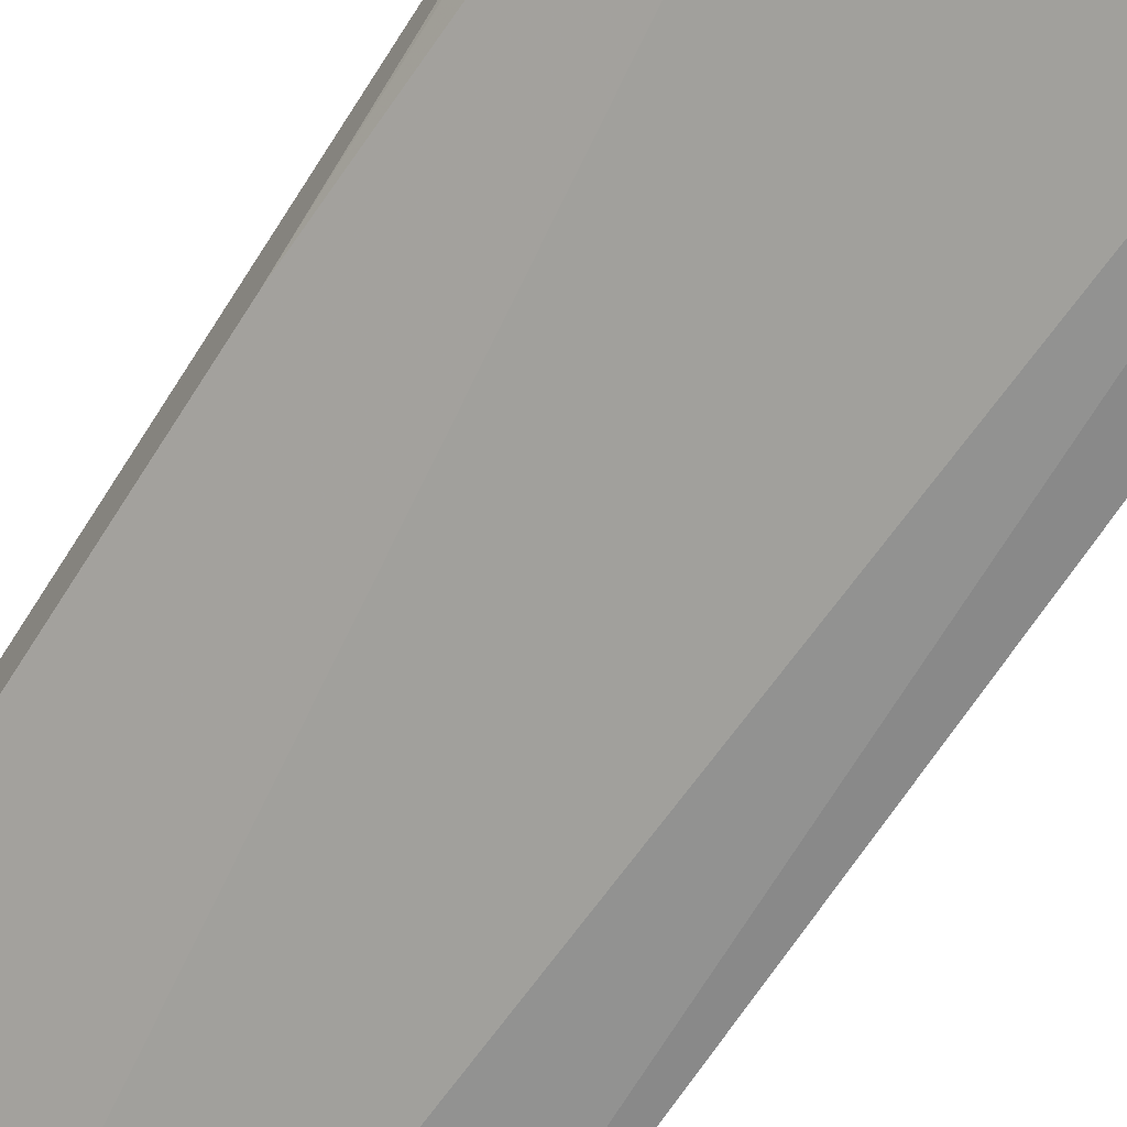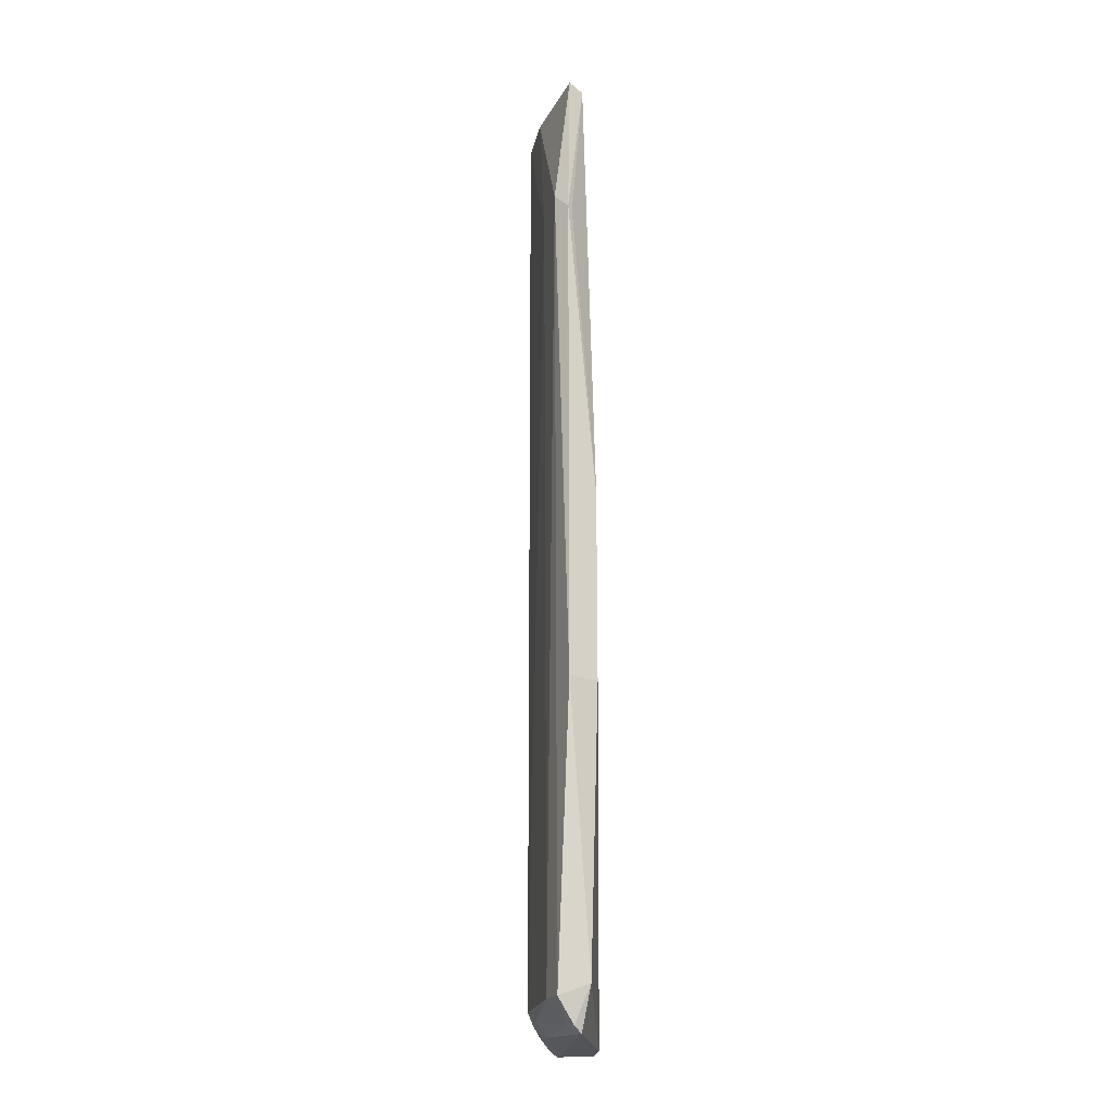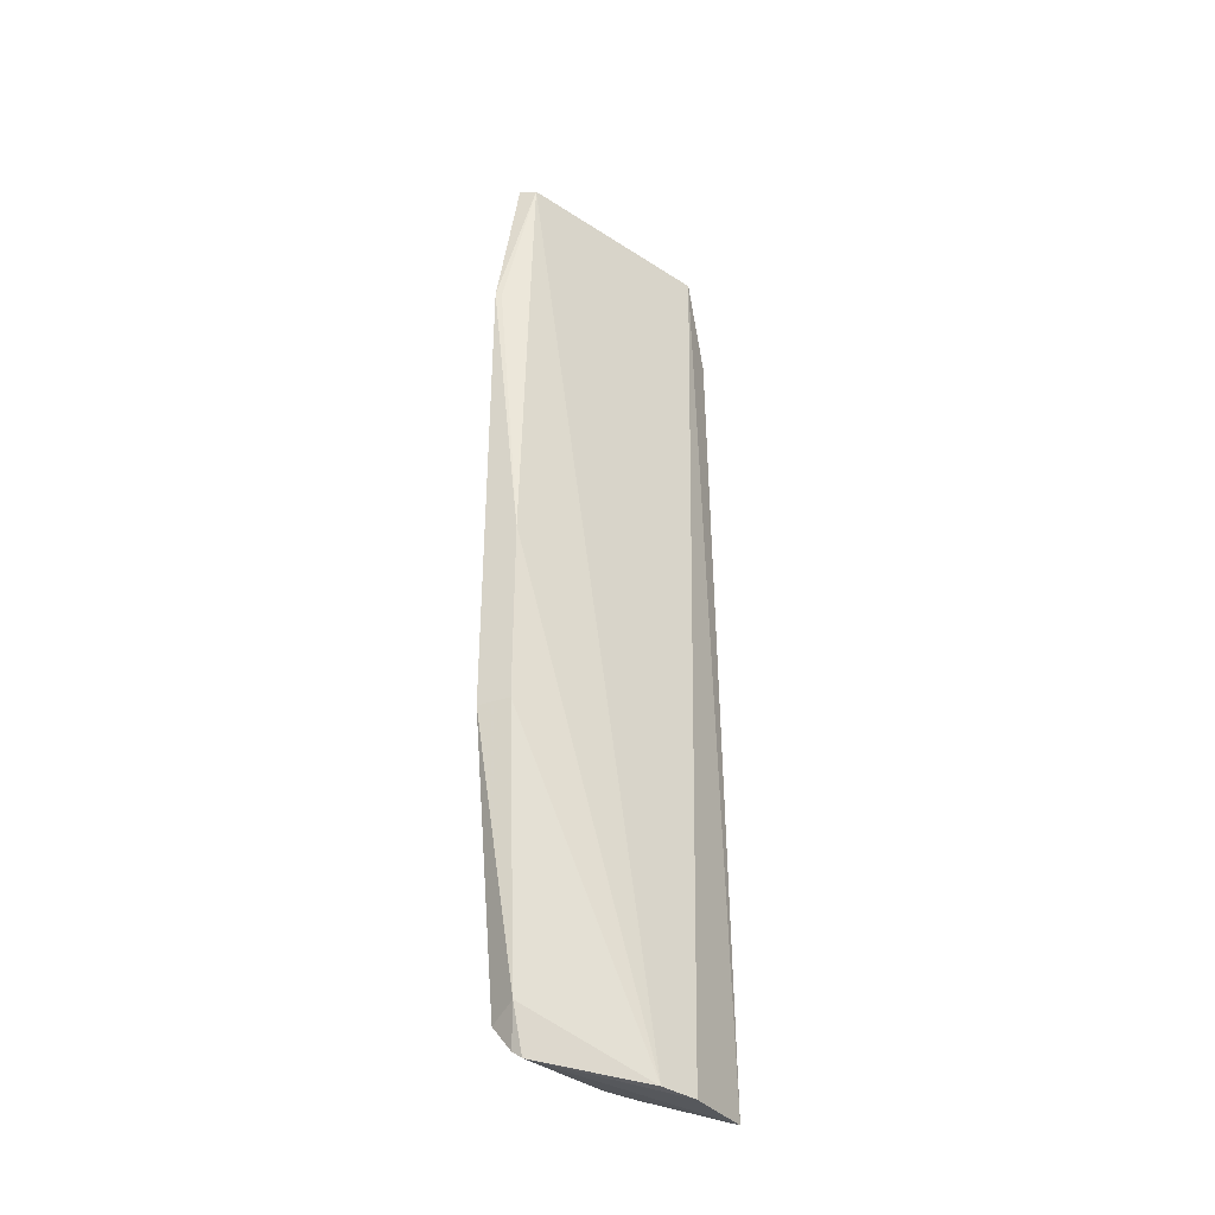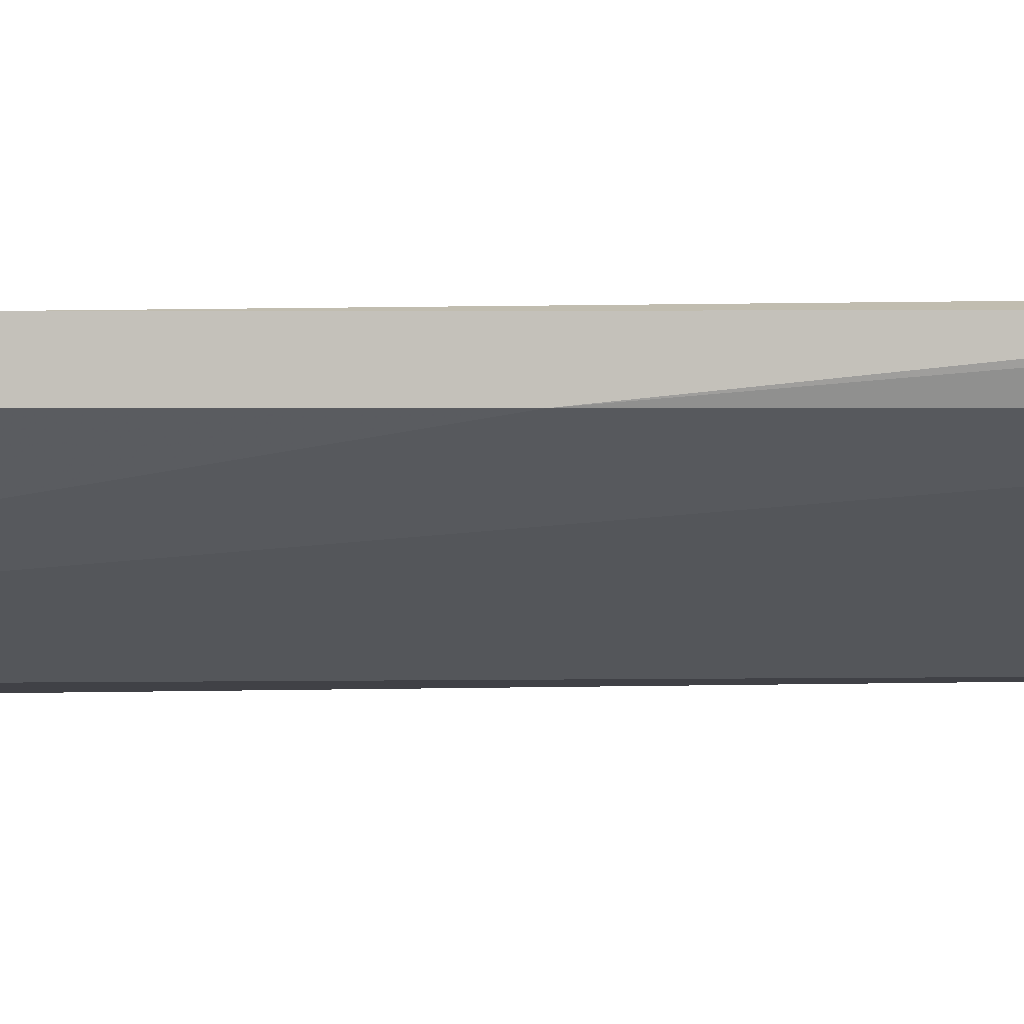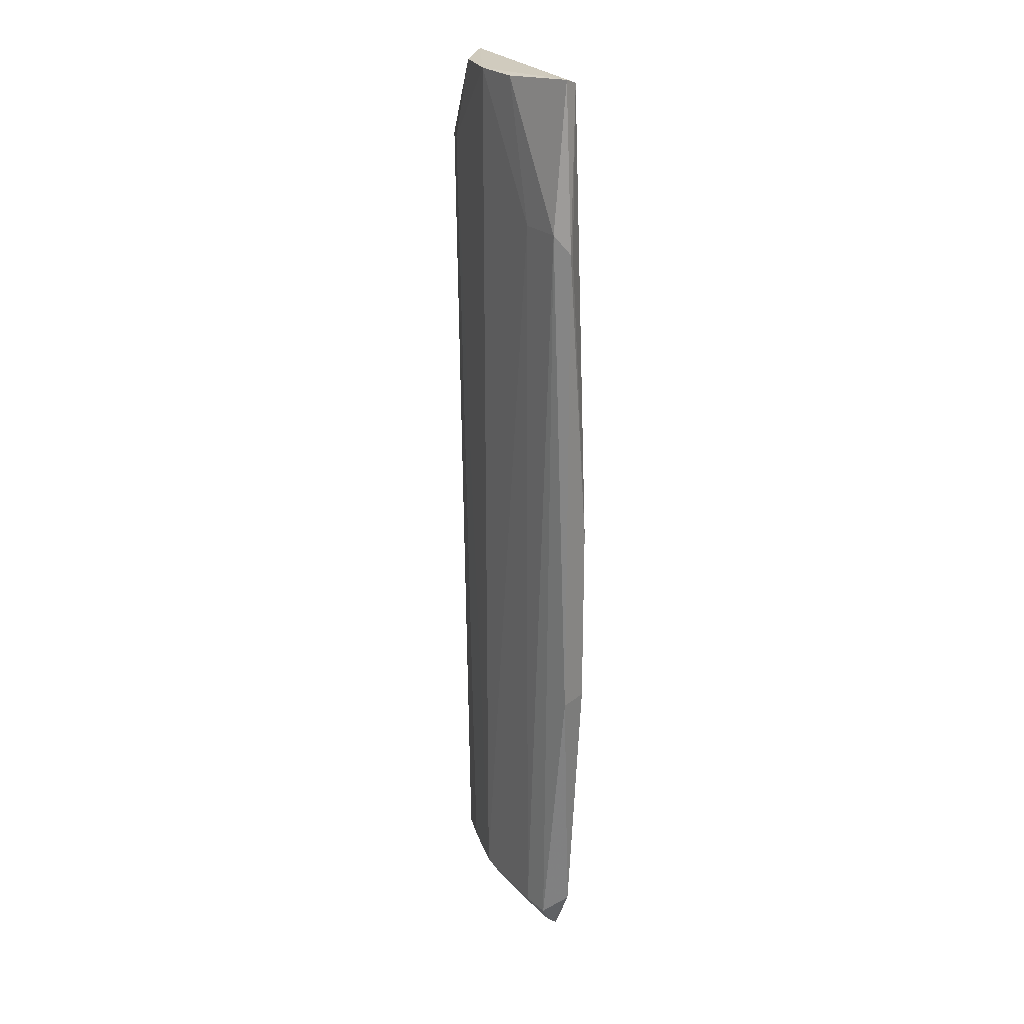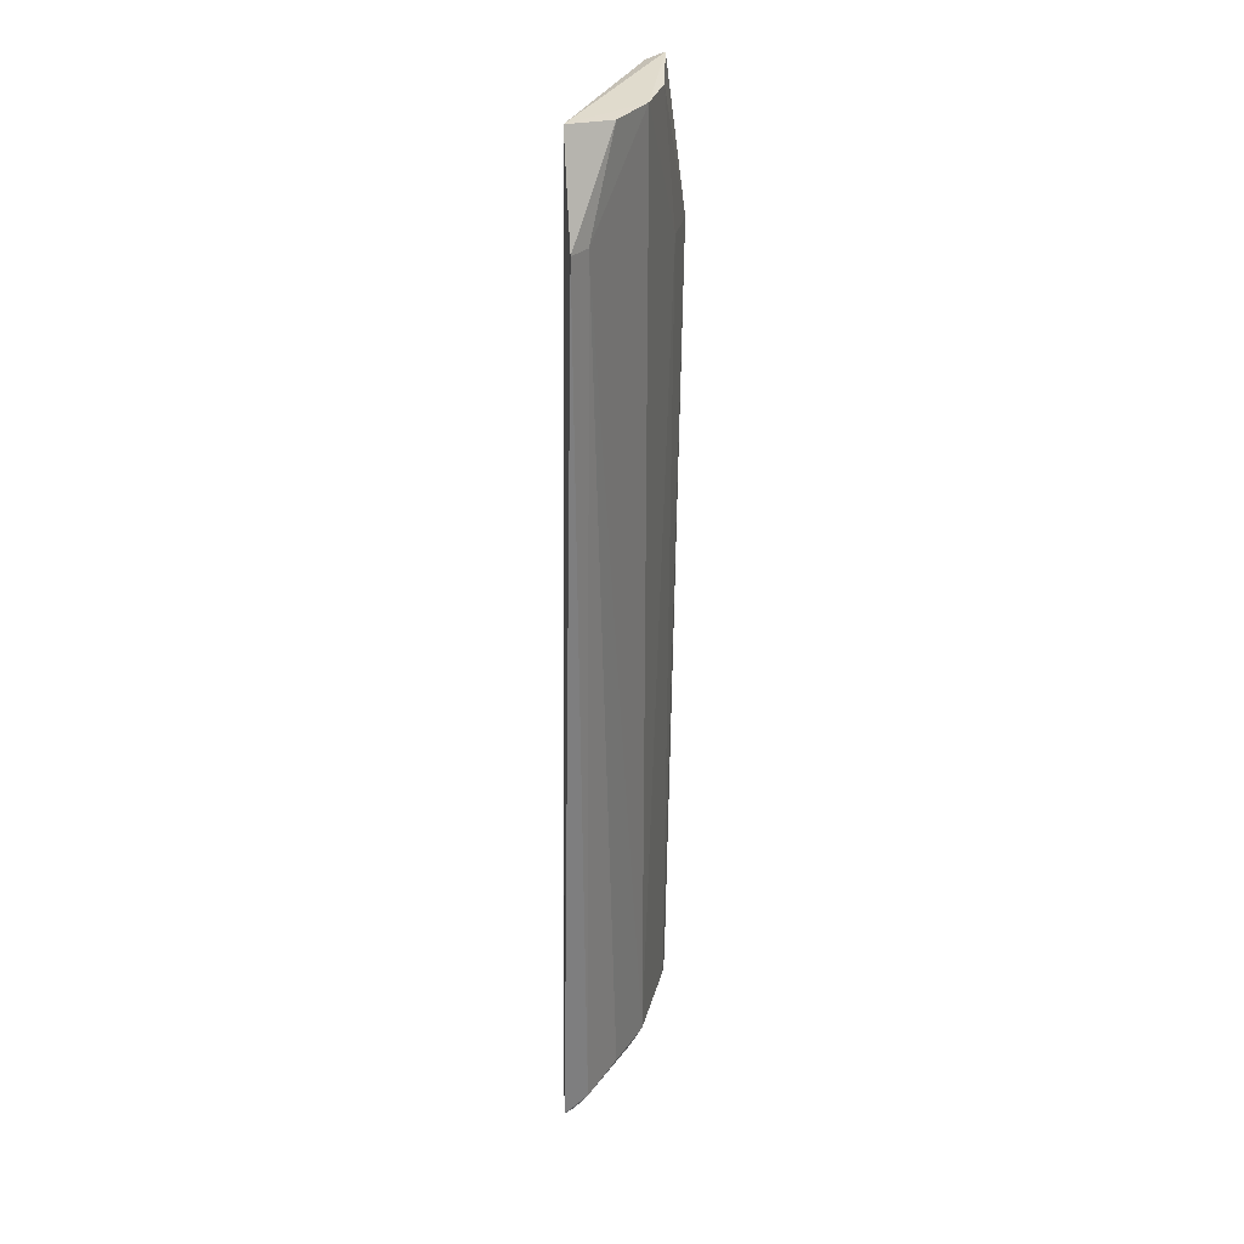
<metadata>
{"format":"obj","ext":"obj","renderer":"f3d","projection":"perspective","resolution":1024,"background":"white","views":[{"elev":-63.0,"azim":-31.3,"up":"+Y"},{"elev":-21.3,"azim":-123.8,"up":"+Z"},{"elev":-37.6,"azim":-66.7,"up":"+Z"},{"elev":0.9,"azim":-87.1,"up":"+Y"},{"elev":23.3,"azim":-142.6,"up":"+Z"},{"elev":29.1,"azim":81.2,"up":"+Z"}]}
</metadata>
<code>
v 0.1487 0.03918 0.2497
v 0.1596 0.03105 -0.313
v 0.1111 0.08315 -0.2975
v 0.0366 0.1045 0.251
v 0.09656 0.04615 -0.317
v 0.1115 0.08396 0.2475
v 0.1165 0.03619 -0.317
v 0.0379 0.09425 0.2479
v 0.04625 0.09219 -0.3166
v 0.03646 0.1156 0.1664
v 0.1699 0.03896 0.196
v 0.1027 0.07672 -0.3114
v 0.02659 0.09414 -0.1327
v 0.06245 0.1057 0.1661
v 0.08248 0.09605 0.2475
v 0.04564 0.1076 -0.2985
v 0.1376 0.06466 0.2475
v 0.1575 0.04473 -0.3032
v 0.0264 0.1127 0.1562
v 0.03637 0.09283 -0.2921
v 0.02658 0.09414 -0.02315
v 0.06161 0.1037 -0.2977
v 0.1605 0.04857 0.196
v 0.1181 0.07515 -0.3032
v 0.0264 0.1127 -0.1327
v 0.04559 0.09726 -0.3128
v 0.02749 0.1092 0.1547
v 0.1015 0.08395 -0.3036
v 0.1371 0.06407 -0.2971
v 0.1193 0.06683 -0.3108
v 0.05299 0.09699 -0.3118
v 0.158 0.03705 -0.3107
f 6 4 1
f 7 2 1
f 8 1 4
f 8 7 1
f 8 5 7
f 9 7 5
f 9 2 7
f 11 1 2
f 12 2 9
f 14 6 3
f 15 10 4
f 15 4 6
f 15 14 10
f 15 6 14
f 17 6 1
f 17 1 11
f 18 11 2
f 19 8 4
f 19 4 10
f 20 9 5
f 20 5 13
f 21 13 5
f 21 5 8
f 22 14 3
f 22 10 14
f 22 16 10
f 23 17 11
f 23 3 6
f 23 6 17
f 23 11 18
f 25 21 19
f 25 13 21
f 25 20 13
f 25 16 20
f 25 19 10
f 25 10 16
f 26 20 16
f 26 9 20
f 27 21 8
f 27 8 19
f 27 19 21
f 28 22 3
f 28 24 12
f 28 3 24
f 29 23 18
f 29 3 23
f 29 24 3
f 29 18 24
f 30 2 12
f 30 12 24
f 31 26 16
f 31 16 22
f 31 22 28
f 31 28 12
f 31 12 9
f 31 9 26
f 32 18 2
f 32 2 30
f 32 30 24
f 32 24 18

</code>
